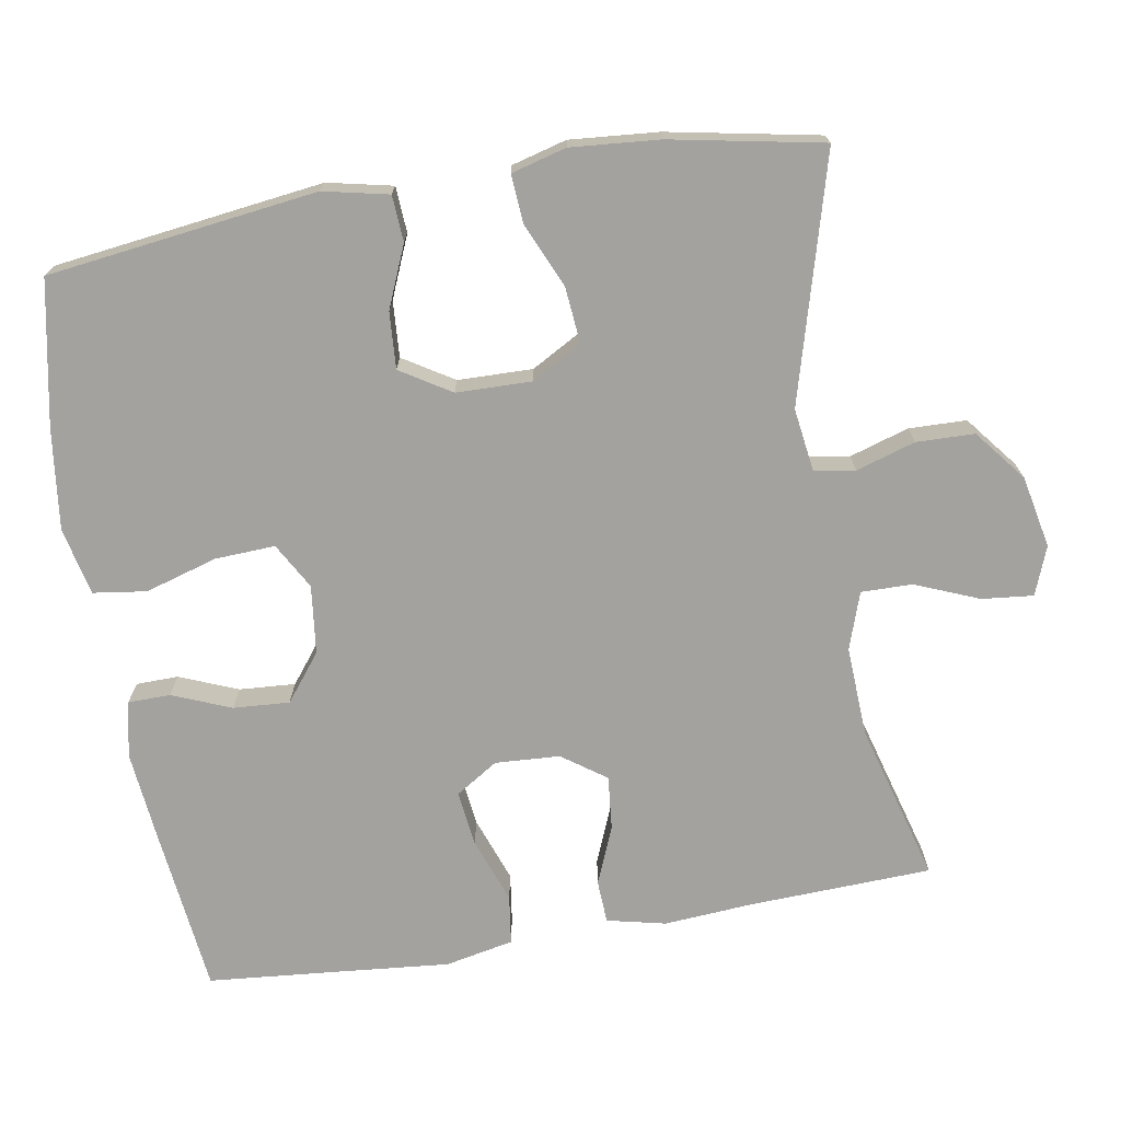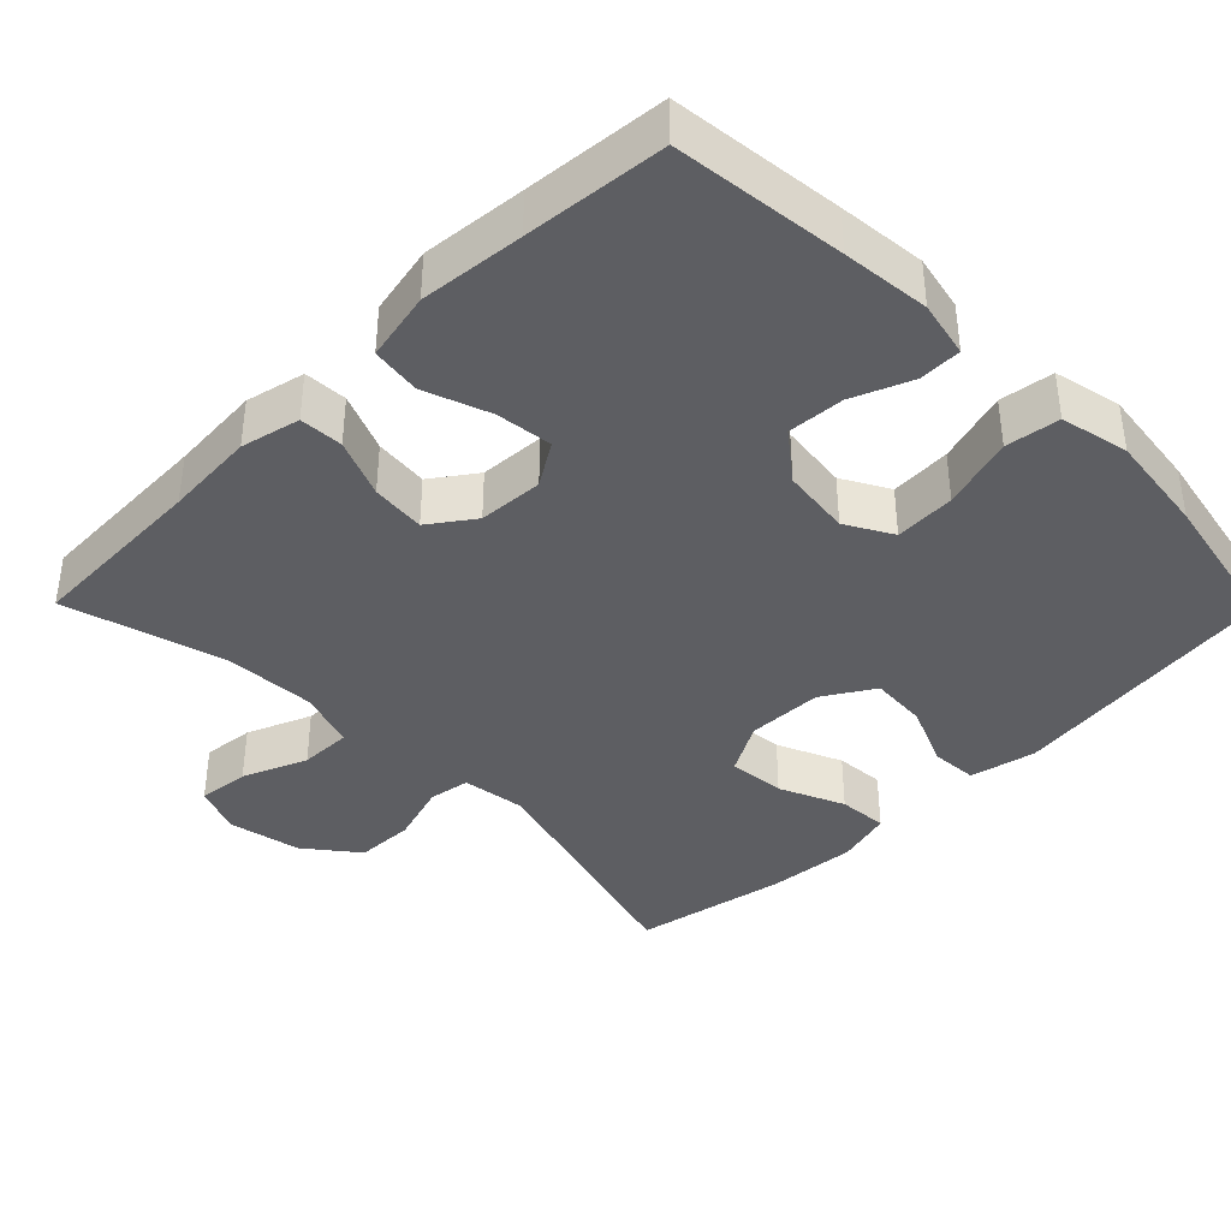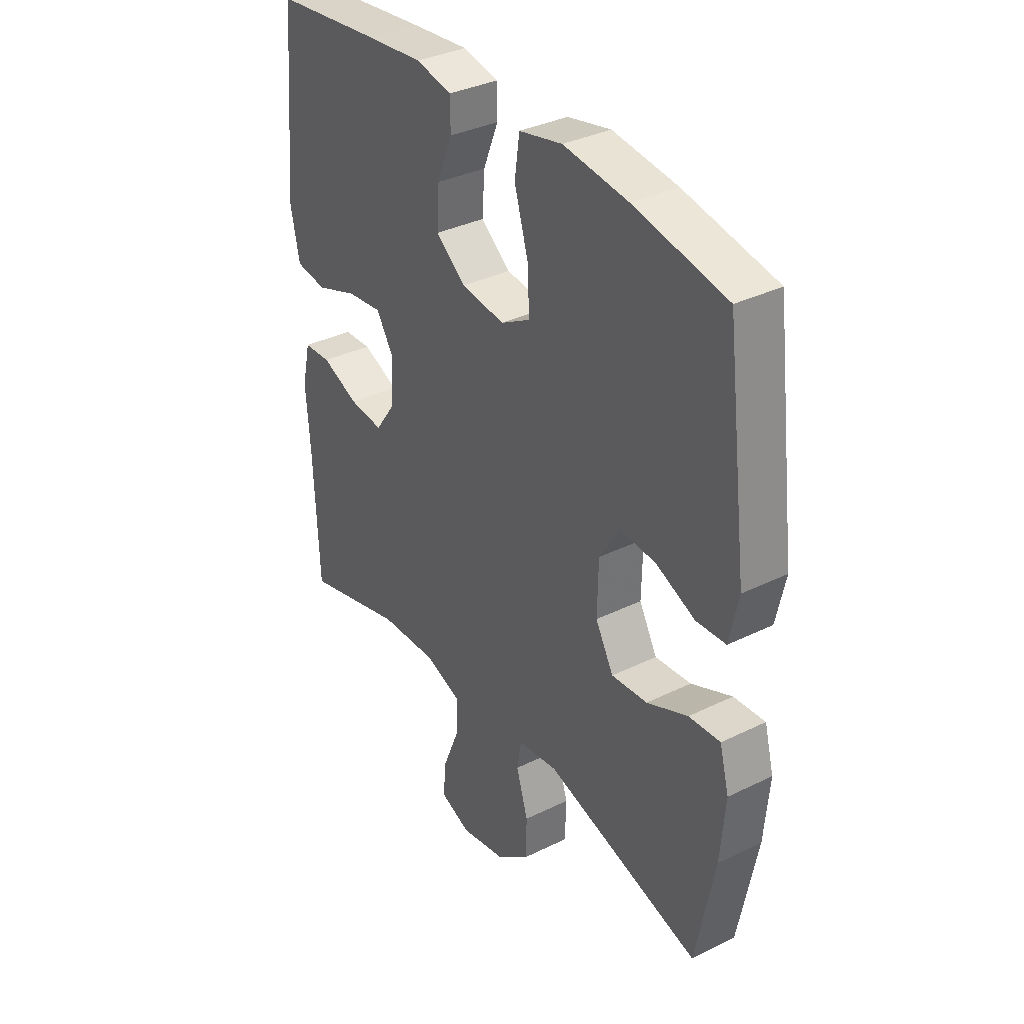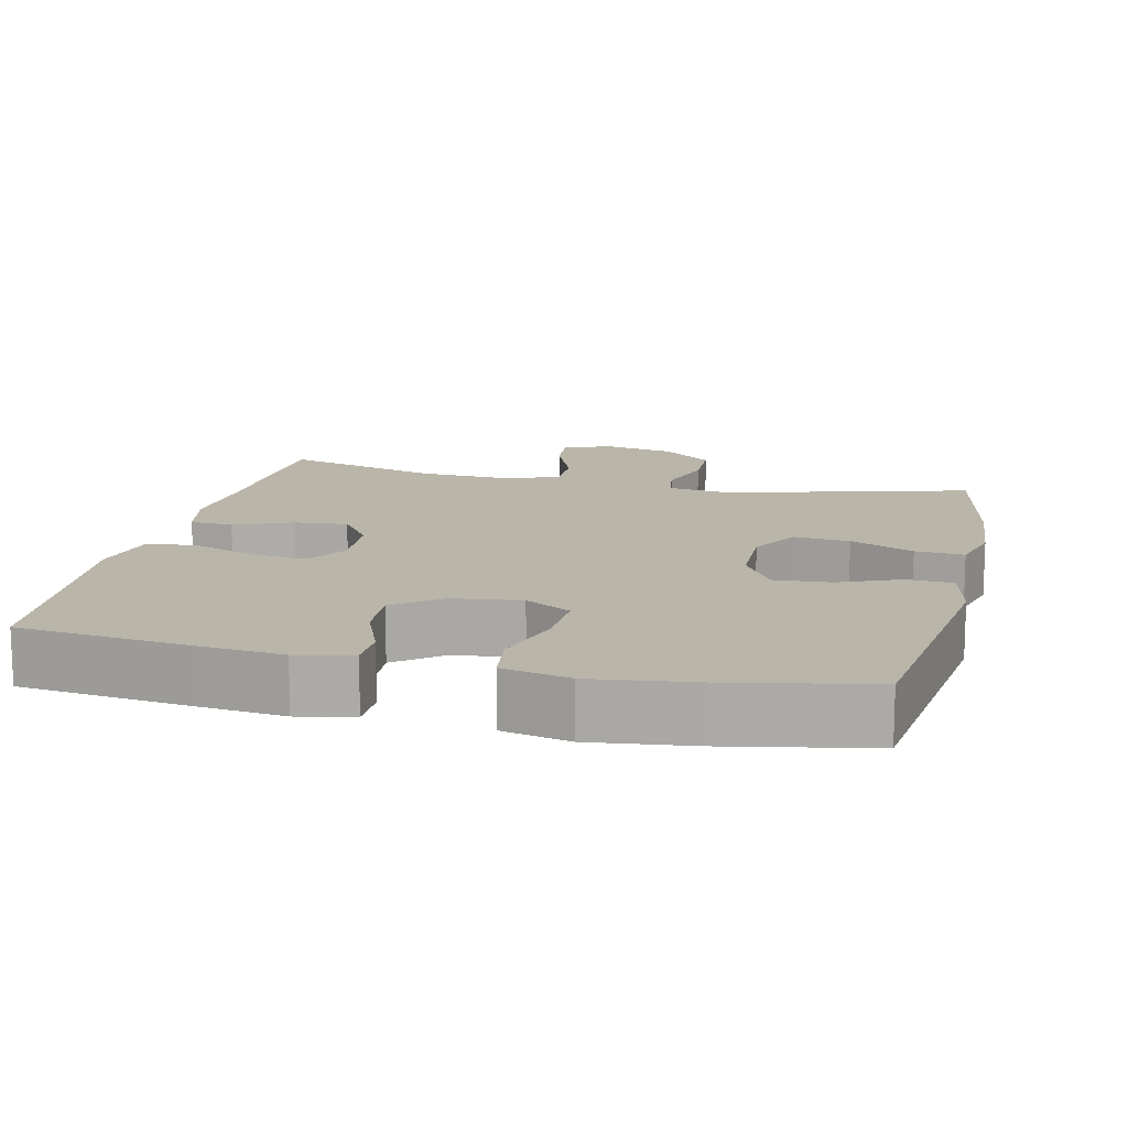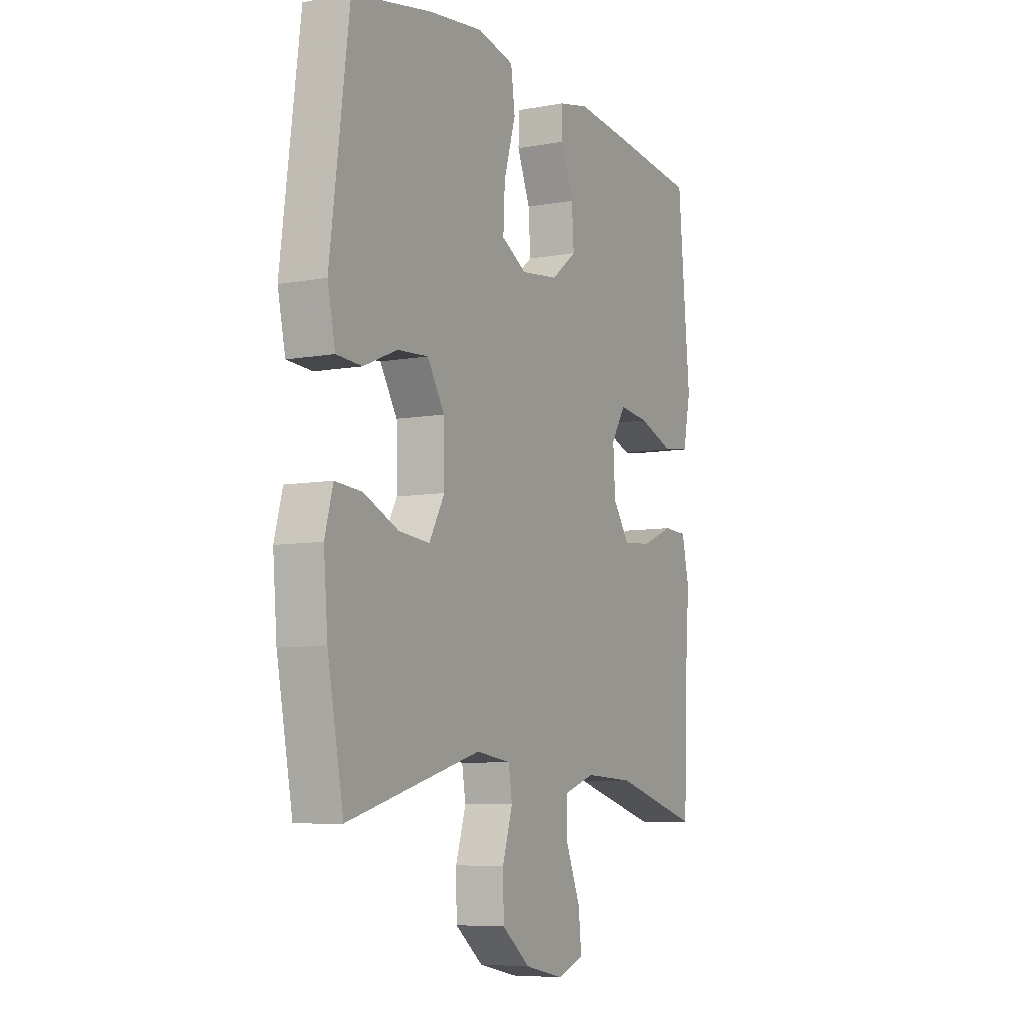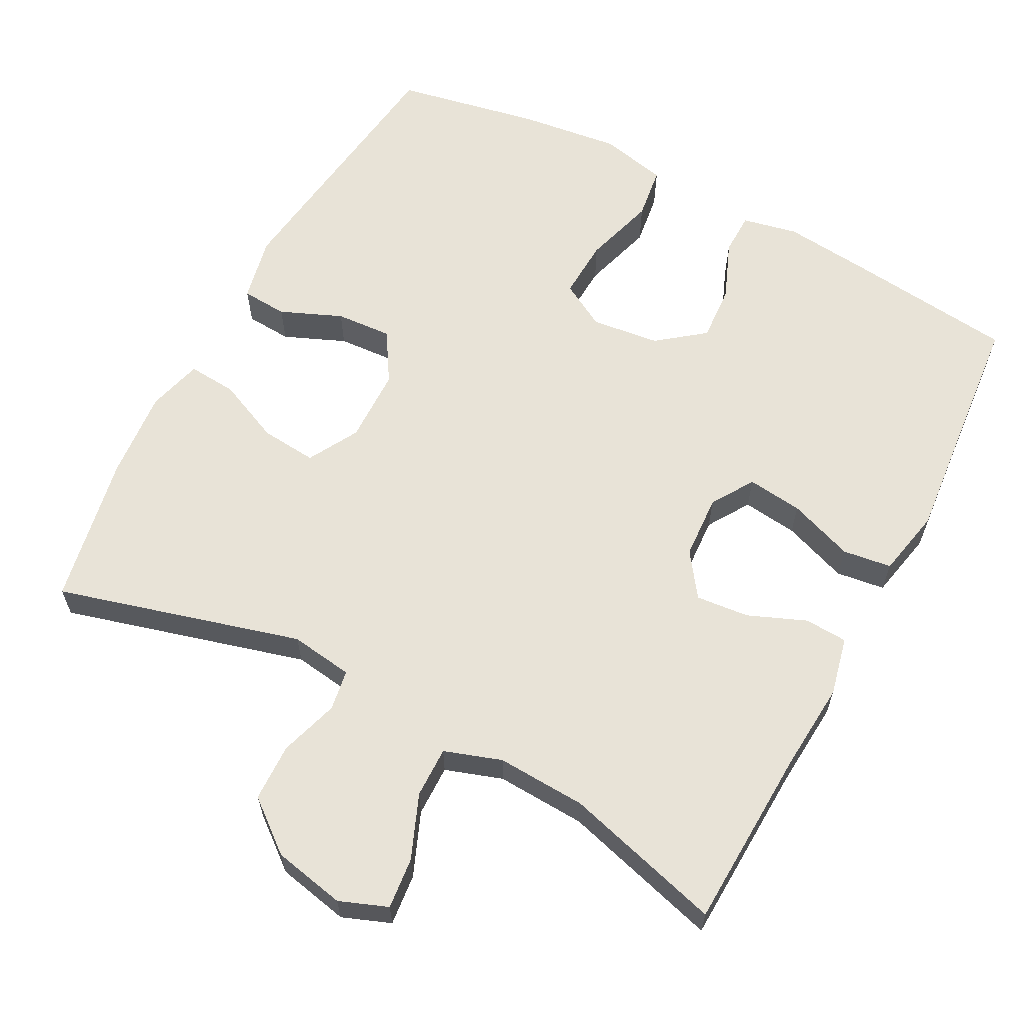
<metadata>
{"format":"obj","ext":"obj","renderer":"f3d","projection":"perspective","resolution":1024,"background":"white","views":[{"elev":-72.4,"azim":99.6,"up":"+Y"},{"elev":-39.2,"azim":-45.4,"up":"+Y"},{"elev":35.1,"azim":56.8,"up":"+Z"},{"elev":13.7,"azim":13.2,"up":"+Y"},{"elev":-7.4,"azim":117.5,"up":"+Z"},{"elev":62.2,"azim":-152.1,"up":"+Y"}]}
</metadata>
<code>
v 0.5 0.07 -0.5
v 0.171 0.07 -0.409
v 0.086 0.07 -0.421
v 0.077 0.07 -0.476
v 0.102 0.07 -0.556
v 0.1 0.07 -0.634
v 0.031 0.07 -0.689
v -0.066 0.07 -0.709
v -0.131 0.07 -0.684
v -0.124 0.07 -0.615
v -0.089 0.07 -0.529
v -0.088 0.07 -0.46
v -0.165 0.07 -0.434
v -0.286 0.07 -0.44
v -0.5 0.07 -0.5
v -0.51 0.07 -0.255
v -0.519 0.07 -0.134
v -0.501 0.07 -0.055
v -0.443 0.07 -0.052
v -0.365 0.07 -0.084
v -0.293 0.07 -0.091
v -0.251 0.07 -0.032
v -0.246 0.07 0.055
v -0.282 0.07 0.112
v -0.357 0.07 0.103
v -0.445 0.07 0.071
v -0.511 0.07 0.08
v -0.53 0.07 0.172
v -0.517 0.07 0.311
v -0.5 0.07 0.5
v -0.271 0.07 0.526
v -0.154 0.07 0.538
v -0.079 0.07 0.522
v -0.078 0.07 0.465
v -0.11 0.07 0.386
v -0.115 0.07 0.31
v -0.052 0.07 0.261
v 0.04 0.07 0.25
v 0.102 0.07 0.285
v 0.098 0.07 0.366
v 0.069 0.07 0.463
v 0.079 0.07 0.535
v 0.17 0.07 0.555
v 0.306 0.07 0.538
v 0.5 0.07 0.5
v 0.547 0.07 0.137
v 0.528 0.07 0.049
v 0.466 0.07 0.045
v 0.383 0.07 0.08
v 0.307 0.07 0.085
v 0.265 0.07 0.017
v 0.263 0.07 -0.084
v 0.301 0.07 -0.152
v 0.377 0.07 -0.145
v 0.463 0.07 -0.107
v 0.529 0.07 -0.102
v 0.549 0.07 -0.176
v 0.539 0.07 -0.296
v 0.5 0 -0.5
v 0.171 0 -0.409
v 0.086 0 -0.421
v 0.077 0 -0.476
v 0.102 0 -0.556
v 0.1 0 -0.634
v 0.031 0 -0.689
v -0.066 0 -0.709
v -0.131 0 -0.684
v -0.124 0 -0.615
v -0.089 0 -0.529
v -0.088 0 -0.46
v -0.165 0 -0.434
v -0.286 0 -0.44
v -0.5 0 -0.5
v -0.51 0 -0.255
v -0.519 0 -0.134
v -0.501 0 -0.055
v -0.443 0 -0.052
v -0.365 0 -0.084
v -0.293 0 -0.091
v -0.251 0 -0.032
v -0.246 0 0.055
v -0.282 0 0.112
v -0.357 0 0.103
v -0.445 0 0.071
v -0.511 0 0.08
v -0.53 0 0.172
v -0.517 0 0.311
v -0.5 0 0.5
v -0.271 0 0.526
v -0.154 0 0.538
v -0.079 0 0.522
v -0.078 0 0.465
v -0.11 0 0.386
v -0.115 0 0.31
v -0.052 0 0.261
v 0.04 0 0.25
v 0.102 0 0.285
v 0.098 0 0.366
v 0.069 0 0.463
v 0.079 0 0.535
v 0.17 0 0.555
v 0.306 0 0.538
v 0.5 0 0.5
v 0.547 0 0.137
v 0.528 0 0.049
v 0.466 0 0.045
v 0.383 0 0.08
v 0.307 0 0.085
v 0.265 0 0.017
v 0.263 0 -0.084
v 0.301 0 -0.152
v 0.377 0 -0.145
v 0.463 0 -0.107
v 0.529 0 -0.102
v 0.549 0 -0.176
v 0.539 0 -0.296
f 57 58 1 2
f 54 55 56 57
f 53 54 57 2
f 52 53 2 3
f 51 52 3
f 46 47 48 49
f 46 49 50
f 45 46 50
f 44 45 50 51
f 40 41 42 43
f 39 40 43 44
f 32 33 34 35
f 32 35 36
f 29 30 31 32
f 29 32 36
f 28 29 36 37
f 25 26 27 28
f 24 25 28 37
f 17 18 19 20
f 16 17 20 21
f 14 15 16 21
f 13 14 21 22
f 8 9 10 11
f 8 11 12
f 7 8 12
f 4 5 6 7
f 3 4 7 12
f 39 44 51 3
f 23 24 37 38
f 22 23 38 39
f 13 22 39
f 3 12 13 39
f 60 59 116 115
f 115 114 113 112
f 60 115 112 111
f 61 60 111 110
f 61 110 109
f 107 106 105 104
f 108 107 104
f 108 104 103
f 109 108 103 102
f 101 100 99 98
f 102 101 98 97
f 93 92 91 90
f 94 93 90
f 90 89 88 87
f 94 90 87
f 95 94 87 86
f 86 85 84 83
f 95 86 83 82
f 78 77 76 75
f 79 78 75 74
f 79 74 73 72
f 80 79 72 71
f 69 68 67 66
f 70 69 66
f 70 66 65
f 65 64 63 62
f 70 65 62 61
f 61 109 102 97
f 96 95 82 81
f 97 96 81 80
f 97 80 71
f 97 71 70 61
f 1 59 60 2
f 2 60 61 3
f 3 61 62 4
f 4 62 63 5
f 5 63 64 6
f 6 64 65 7
f 7 65 66 8
f 8 66 67 9
f 9 67 68 10
f 10 68 69 11
f 11 69 70 12
f 12 70 71 13
f 13 71 72 14
f 14 72 73 15
f 15 73 74 16
f 16 74 75 17
f 17 75 76 18
f 18 76 77 19
f 19 77 78 20
f 20 78 79 21
f 21 79 80 22
f 22 80 81 23
f 23 81 82 24
f 24 82 83 25
f 25 83 84 26
f 26 84 85 27
f 27 85 86 28
f 28 86 87 29
f 29 87 88 30
f 30 88 89 31
f 31 89 90 32
f 32 90 91 33
f 33 91 92 34
f 34 92 93 35
f 35 93 94 36
f 36 94 95 37
f 37 95 96 38
f 38 96 97 39
f 39 97 98 40
f 40 98 99 41
f 41 99 100 42
f 42 100 101 43
f 43 101 102 44
f 44 102 103 45
f 45 103 104 46
f 46 104 105 47
f 47 105 106 48
f 48 106 107 49
f 49 107 108 50
f 50 108 109 51
f 51 109 110 52
f 52 110 111 53
f 53 111 112 54
f 54 112 113 55
f 55 113 114 56
f 56 114 115 57
f 57 115 116 58
f 58 116 59 1

</code>
